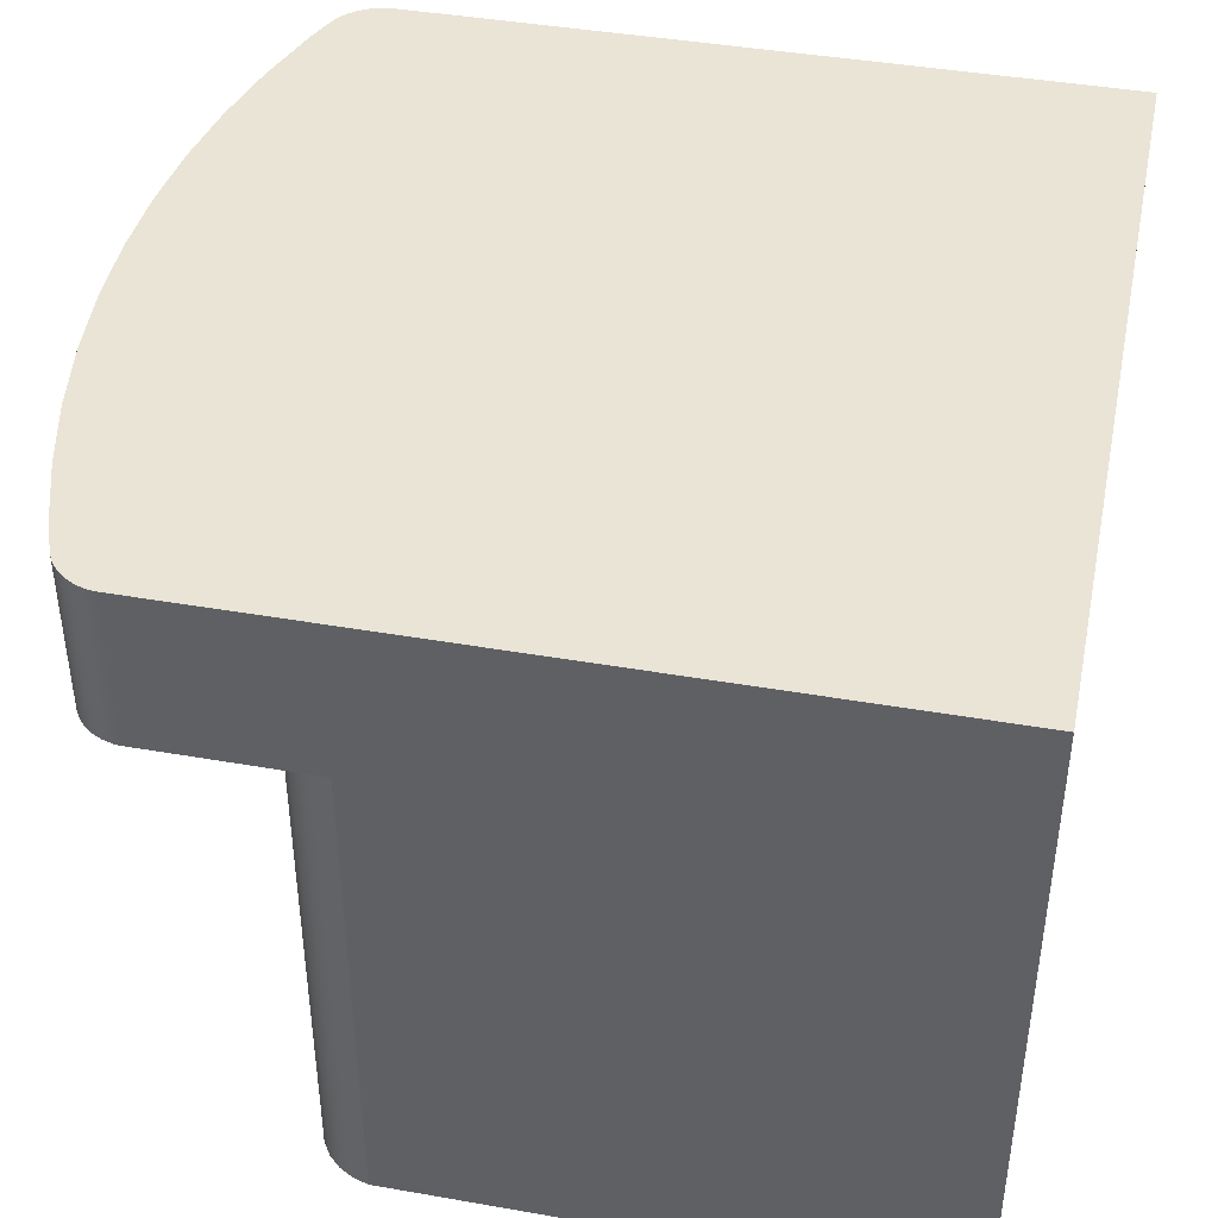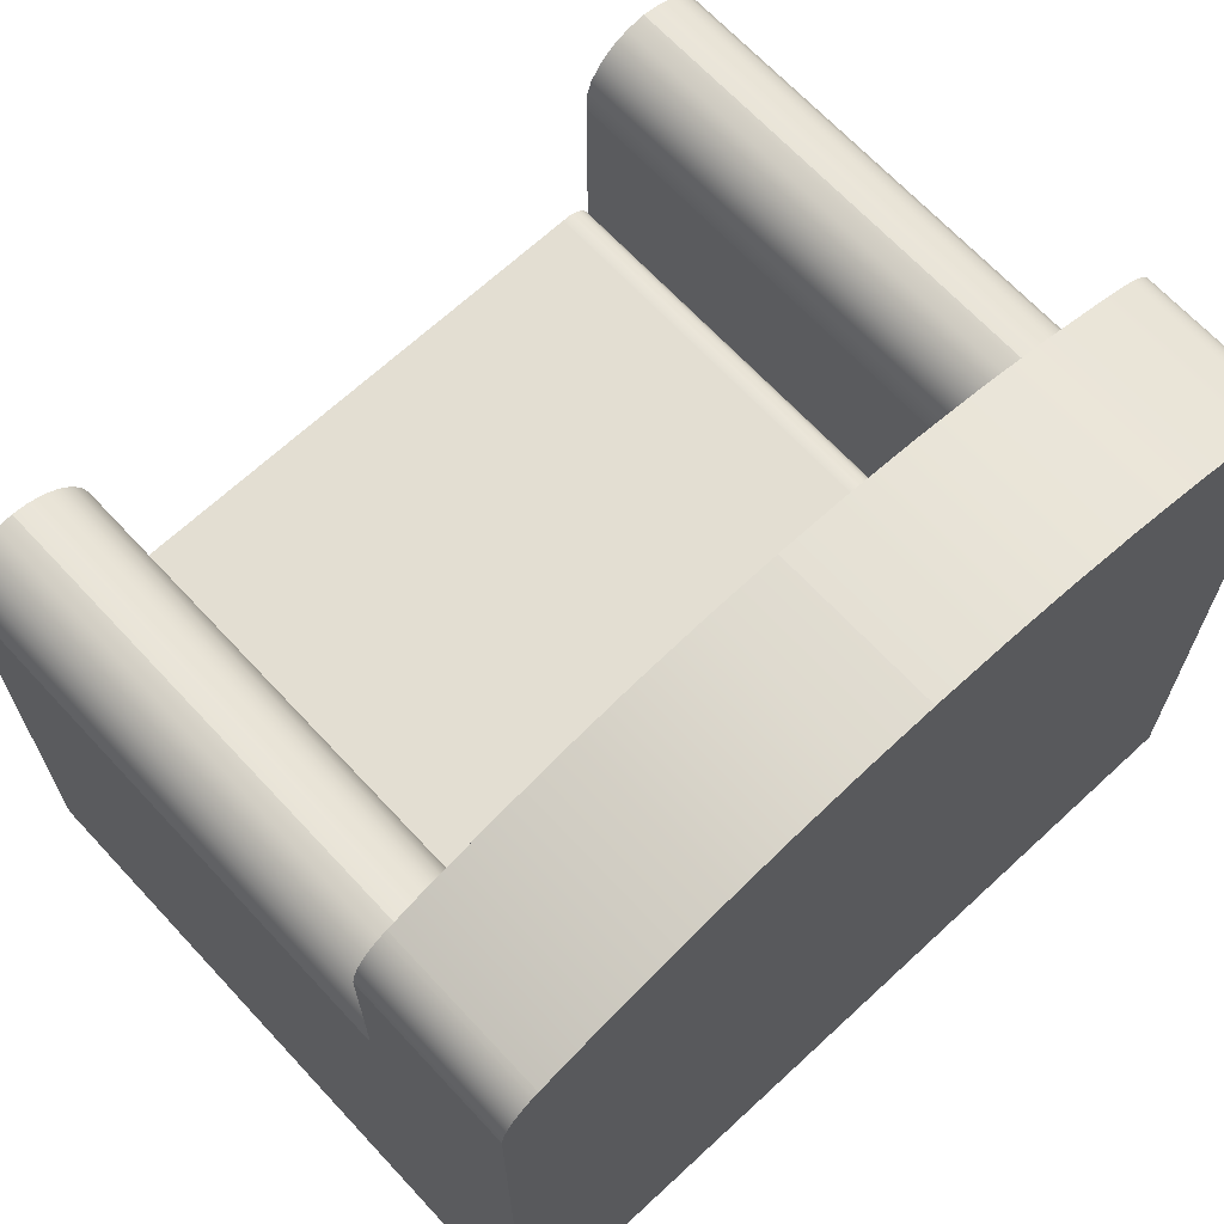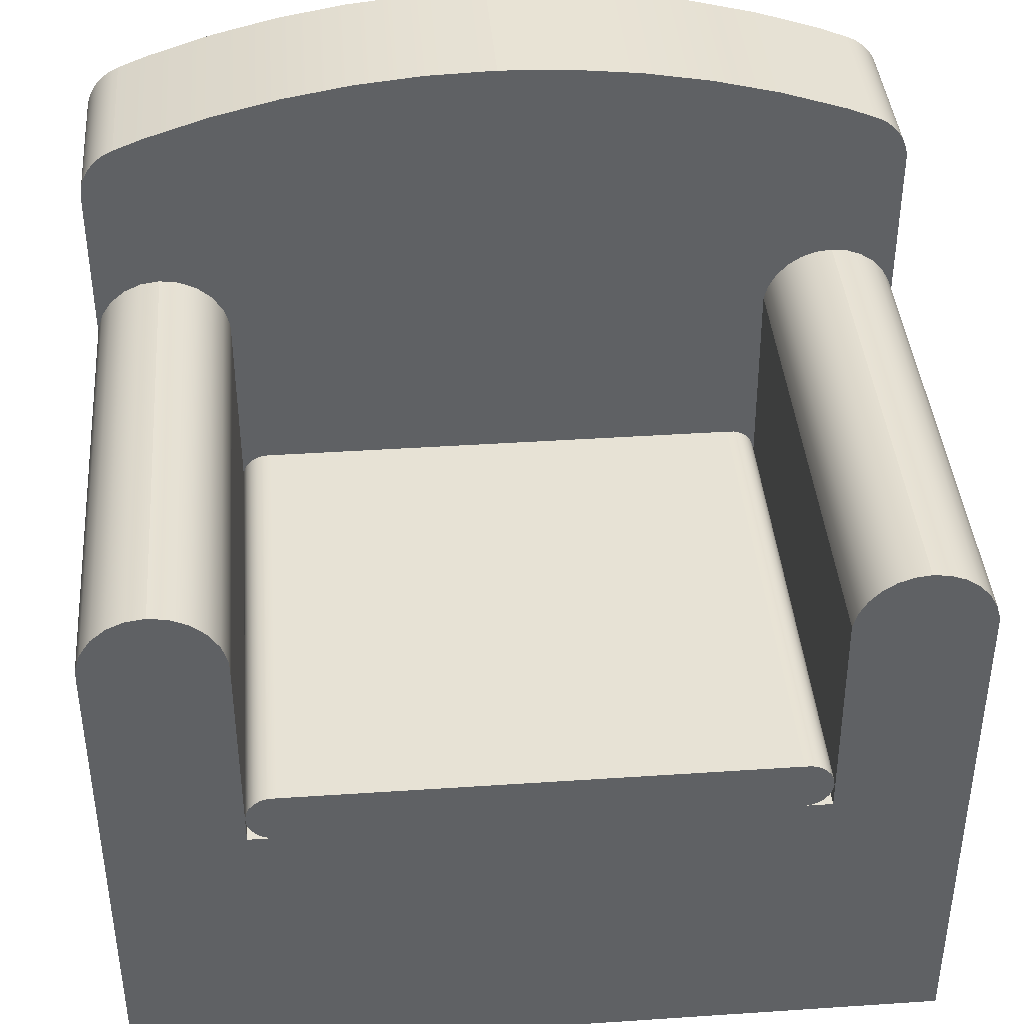
<metadata>
{"format":"obj","ext":"obj","renderer":"f3d","projection":"perspective","resolution":1024,"background":"white","views":[{"elev":42.4,"azim":-78.2,"up":"+Z"},{"elev":67.4,"azim":-42.9,"up":"+Y"},{"elev":40.5,"azim":175.3,"up":"+Y"}]}
</metadata>
<code>
v -0.3039 -0.405 -0.2796
v 0.311 -0.405 0.2139
v -0.3039 -0.405 0.2139
v 0.311 -0.405 -0.2796
v 0.21 -0.175 0.09588
v 0.1872 -0.175 -0.04325
v 0.21 -0.175 -0.04325
v 0.1929 -0.1749 -0.04325
v 0.1872 -0.175 0.09588
v 0.21 -0.1549 -0.04325
v 0.1984 -0.1732 -0.04325
v 0.2092 -0.1605 -0.04325
v -0.2052 -0.175 0.08742
v -0.1877 -0.1748 0.08742
v -0.182 -0.175 0.08742
v 0.1929 -0.1749 0.09588
v 0.21 -0.1549 0.09588
v 0.2031 -0.17 -0.04325
v 0.2068 -0.1657 -0.04325
v -0.193 -0.173 0.08742
v -0.2043 -0.1562 0.0963
v -0.2052 -0.175 0.0963
v 0.1984 -0.1732 0.09588
v 0.2092 -0.1605 0.09588
v -0.1977 -0.1699 0.08742
v -0.2043 -0.1562 0.08742
v 0.2031 -0.17 0.09588
v 0.2068 -0.1657 0.09588
v -0.2014 -0.1656 0.08742
v -0.2044 -0.1549 0.0963
v -0.2037 -0.1604 0.08742
v -0.2043 -0.1562 -0.2796
v -0.204 -0.1521 0.0963
v -0.2044 -0.1549 -0.2796
v -0.204 -0.1521 -0.2796
v 0.311 0.1172 0.2139
v -0.3039 0.1215 0.2139
v 0.21 -0.175 -0.2796
v 0.311 -0.01727 -0.2796
v 0.3107 0.1215 0.2139
v 0.311 -0.01727 0.0963
v -0.3039 -0.002952 0.0963
v -0.3034 0.1253 0.2139
v 0.1872 -0.175 -0.2796
v 0.3107 0.1215 0.0963
v 0.3101 0.1257 0.2139
v 0.311 0.1172 0.0963
v -0.3039 0.1215 0.0963
v -0.3039 -0.002952 -0.2796
v -0.3025 0.1291 0.2139
v 0.3107 -0.002952 -0.2796
v -0.182 -0.175 -0.2796
v 0.3101 0.1257 0.0963
v 0.3091 0.1298 0.2139
v 0.3107 -0.002952 0.0963
v -0.3034 0.1253 0.0963
v -0.3007 0.008535 -0.2796
v -0.3007 0.008535 0.0963
v -0.3012 0.1328 0.2139
v 0.3065 0.01073 -0.2796
v -0.2052 -0.175 -0.2796
v 0.1872 -0.1348 -0.2796
v 0.21 -0.1549 -0.2796
v 0.3091 0.1298 0.0963
v 0.3076 0.1337 0.2139
v -0.3025 0.1291 0.0963
v -0.2948 0.01895 -0.2796
v -0.3012 0.1328 0.0963
v -0.2996 0.1364 0.2139
v 0.2986 0.02269 -0.2796
v -0.2068 0.008535 -0.2796
v 0.1929 -0.1349 -0.2796
v -0.182 -0.1348 -0.2796
v 0.1929 -0.1749 -0.2796
v 0.21 -0.01727 -0.2796
v 0.3065 0.01073 0.0963
v 0.3076 0.1337 0.0963
v 0.3058 0.1375 0.2139
v -0.2867 0.02771 -0.2796
v -0.2948 0.01895 0.0963
v -0.2996 0.1364 0.0963
v -0.2977 0.1398 0.2139
v 0.2877 0.03197 -0.2796
v -0.2127 0.01895 -0.2796
v -0.2036 -0.002952 -0.2796
v 0.1872 -0.1348 0.0963
v -0.1877 -0.1748 -0.2796
v -0.182 -0.1348 0.0963
v 0.21 -0.01727 0.0963
v 0.2092 -0.1492 -0.2796
v 0.2092 -0.1605 -0.2796
v 0.2102 -0.002952 -0.2796
v 0.3058 0.1375 0.0963
v 0.3036 0.1412 0.2139
v -0.2768 0.03434 -0.2796
v -0.2867 0.02771 0.0963
v -0.2955 0.143 0.0963
v -0.2977 0.1398 0.0963
v -0.2955 0.143 0.2139
v 0.2746 0.03786 -0.2796
v 0.2877 0.03197 0.0963
v 0.2986 0.02269 0.0963
v -0.2208 0.02771 -0.2796
v -0.2068 0.008535 0.0963
v -0.2036 -0.002952 0.0963
v 0.1984 -0.1366 -0.2796
v 0.1929 -0.1349 0.0963
v -0.1877 -0.135 -0.2796
v -0.1877 -0.135 0.0963
v 0.1984 -0.1732 -0.2796
v 0.2102 -0.002952 0.0963
v 0.2145 0.01073 -0.2796
v 0.3036 0.1412 0.0963
v 0.301 0.1445 0.2139
v -0.2656 0.03847 -0.2796
v -0.2872 0.1512 0.0963
v -0.293 0.146 0.0963
v -0.293 0.146 0.2139
v 0.2605 0.03987 -0.2796
v 0.2746 0.03786 0.0963
v -0.2307 0.03434 -0.2796
v -0.2127 0.01895 0.0963
v 0.1605 0.1938 0.0963
v -0.193 -0.1367 -0.2796
v -0.2047 0.1813 0.0963
v 0.2031 -0.17 -0.2796
v 0.21 -0.1549 0.0963
v 0.2068 -0.1657 -0.2796
v 0.2145 0.01073 0.0963
v 0.2223 0.02269 -0.2796
v 0.301 0.1445 0.0963
v 0.2981 0.1476 0.2139
v -0.2537 0.03987 -0.2796
v -0.2768 0.03434 0.0963
v -0.284 0.1534 0.0963
v -0.2902 0.1487 0.0963
v -0.2902 0.1487 0.2139
v 0.2463 0.03786 -0.2796
v 0.2605 0.03987 0.0963
v 0.2981 0.1476 0.0963
v 0.284 0.1568 0.0963
v -0.2419 0.03847 -0.2796
v -0.2307 0.03434 0.0963
v -0.2208 0.02771 0.0963
v -0.2549 0.1655 0.0963
v -0.193 -0.173 -0.2796
v 0.2031 -0.1397 -0.2796
v 0.1984 -0.1366 0.0963
v 0.1086 0.2027 0.0963
v -0.193 -0.1367 0.0963
v -0.1535 0.1938 0.0963
v 0.2092 -0.1492 0.0963
v 0.2068 -0.144 -0.2796
v 0.2117 0.1813 0.0963
v 0.2332 0.03197 -0.2796
v 0.2223 0.02269 0.0963
v 0.295 0.1504 0.2139
v -0.2656 0.03847 0.0963
v -0.277 0.1568 0.0963
v -0.2805 0.1552 0.0963
v -0.2872 0.1512 0.2139
v 0.2463 0.03786 0.0963
v 0.2619 0.1655 0.0963
v 0.295 0.1504 0.0963
v 0.2879 0.155 0.0963
v -0.2419 0.03847 0.0963
v -0.2014 -0.1441 0.0963
v -0.2037 -0.1493 0.0963
v -0.1977 -0.1699 -0.2796
v 0.2031 -0.1397 0.0963
v 0.05617 0.2081 0.0963
v 0.1086 0.2027 0.2139
v -0.1977 -0.1398 -0.2796
v -0.1977 -0.1398 0.0963
v -0.1015 0.2027 0.0963
v -0.2047 0.1813 0.2139
v 0.1605 0.1938 0.2139
v 0.2068 -0.144 0.0963
v 0.2915 0.1529 0.2139
v -0.2537 0.03987 0.0963
v -0.284 0.1534 0.2139
v 0.2332 0.03197 0.0963
v 0.2915 0.1529 0.0963
v 0.284 0.1568 0.2139
v 0.2619 0.1655 0.2139
v -0.2549 0.1655 0.2139
v -0.2037 -0.1604 -0.2796
v 0.003523 0.2099 0.0963
v 0.05617 0.2081 0.2139
v -0.04913 0.2081 0.0963
v -0.1535 0.1938 0.2139
v 0.2117 0.1813 0.2139
v 0.2879 0.155 0.2139
v -0.2805 0.1552 0.2139
v -0.277 0.1568 0.2139
v -0.2014 -0.1441 -0.2796
v -0.2037 -0.1493 -0.2796
v -0.2014 -0.1656 -0.2796
v 0.003523 0.2099 0.2139
v -0.1015 0.2027 0.2139
v -0.04913 0.2081 0.2139
v -0.3042 0.07539 -0.2796
v -0.3039 0.07539 -0.2796
v -0.3039 0.07539 -0.193
v -0.3042 0.07539 -0.193
g mesh1_mesh1-geometry
f 1 2 3
f 2 1 4
f 3 2 1
f 4 1 2
f 5 6 7
f 7 6 5
f 7 8 6
f 6 5 9
f 9 5 6
f 10 5 7
f 7 5 10
f 7 11 8
f 9 8 6
f 6 8 9
f 12 7 10
f 13 14 15
f 15 14 13
f 5 16 9
f 9 16 5
f 5 10 17
f 17 10 5
f 7 18 11
f 16 11 8
f 8 11 16
f 8 9 16
f 16 9 8
f 7 12 19
f 12 17 10
f 10 17 12
f 14 13 20
f 20 13 14
f 21 13 22
f 22 13 21
f 5 23 16
f 16 23 5
f 24 5 17
f 17 5 24
f 7 19 18
f 23 18 11
f 11 18 23
f 11 16 23
f 23 16 11
f 19 24 12
f 12 24 19
f 17 12 24
f 24 12 17
f 20 13 25
f 25 13 20
f 13 21 26
f 26 21 13
f 5 27 23
f 23 27 5
f 5 24 28
f 28 24 5
f 18 28 19
f 19 28 18
f 18 23 27
f 27 23 18
f 24 19 28
f 28 19 24
f 25 13 29
f 29 13 25
f 30 26 21
f 21 26 30
f 31 13 26
f 26 13 31
f 5 28 27
f 27 28 5
f 28 18 27
f 27 18 28
f 29 13 31
f 31 13 29
f 26 30 32
f 32 30 26
f 33 34 30
f 30 34 33
f 32 30 34
f 34 30 32
f 34 33 35
f 35 33 34
f 34 35 32
f 32 35 34
g mesh1_mesh1-geometry
f 36 3 2
f 2 3 36
f 37 1 3
f 3 1 37
f 38 4 1
f 1 4 38
f 39 2 4
f 4 2 39
f 3 36 40
f 40 36 3
f 2 41 36
f 36 41 2
f 1 37 42
f 42 37 1
f 3 43 37
f 37 43 3
f 4 38 39
f 39 38 4
f 38 1 44
f 44 1 38
f 2 39 41
f 41 39 2
f 36 45 40
f 40 45 36
f 3 40 46
f 46 40 3
f 36 41 47
f 47 41 36
f 42 37 48
f 48 37 42
f 49 1 42
f 42 1 49
f 3 50 43
f 43 50 3
f 43 48 37
f 37 48 43
f 39 38 51
f 51 38 39
f 44 1 52
f 52 1 44
f 7 44 38
f 38 44 7
f 51 41 39
f 39 41 51
f 45 36 47
f 47 36 45
f 53 40 45
f 45 40 53
f 40 53 46
f 46 53 40
f 3 46 54
f 54 46 3
f 55 47 41
f 41 47 55
f 56 42 48
f 48 42 56
f 57 1 49
f 49 1 57
f 58 49 42
f 42 49 58
f 3 59 50
f 50 59 3
f 50 56 43
f 43 56 50
f 48 43 56
f 56 43 48
f 51 38 60
f 60 38 51
f 52 1 61
f 61 1 52
f 62 44 52
f 52 44 62
f 44 7 6
f 6 7 44
f 63 7 38
f 38 7 63
f 41 51 55
f 55 51 41
f 47 55 45
f 45 55 47
f 45 55 53
f 53 55 45
f 64 46 53
f 53 46 64
f 46 64 54
f 54 64 46
f 3 54 65
f 65 54 3
f 66 42 56
f 56 42 66
f 67 1 57
f 57 1 67
f 49 58 57
f 57 58 49
f 68 58 42
f 42 58 68
f 3 69 59
f 59 69 3
f 59 66 50
f 50 66 59
f 56 50 66
f 66 50 56
f 60 38 70
f 70 38 60
f 60 55 51
f 51 55 60
f 61 1 71
f 71 1 61
f 13 52 61
f 61 52 13
f 72 44 62
f 62 44 72
f 62 52 73
f 73 52 62
f 6 8 7
f 6 74 44
f 44 74 6
f 7 63 10
f 10 63 7
f 75 38 63
f 63 38 75
f 53 55 76
f 76 55 53
f 53 76 64
f 64 76 53
f 77 54 64
f 64 54 77
f 54 77 65
f 65 77 54
f 3 65 78
f 78 65 3
f 68 42 66
f 66 42 68
f 79 1 67
f 67 1 79
f 57 80 67
f 67 80 57
f 80 57 58
f 58 57 80
f 81 58 68
f 68 58 81
f 3 82 69
f 69 82 3
f 69 68 59
f 59 68 69
f 66 59 68
f 68 59 66
f 70 38 83
f 83 38 70
f 70 76 60
f 60 76 70
f 55 60 76
f 76 60 55
f 71 1 84
f 84 1 71
f 71 85 61
f 61 85 71
f 52 13 15
f 15 13 52
f 85 13 61
f 61 13 85
f 72 74 44
f 44 74 72
f 86 72 62
f 62 72 86
f 73 52 87
f 87 52 73
f 88 62 73
f 73 62 88
f 8 11 7
f 74 6 8
f 8 6 74
f 10 89 63
f 63 89 10
f 90 10 63
f 63 10 90
f 91 10 63
f 63 10 91
f 10 7 12
f 38 75 92
f 92 75 38
f 63 89 75
f 75 89 63
f 64 76 77
f 77 76 64
f 93 65 77
f 77 65 93
f 65 93 78
f 78 93 65
f 3 78 94
f 94 78 3
f 95 1 79
f 79 1 95
f 67 96 79
f 79 96 67
f 96 67 80
f 80 67 96
f 97 80 58
f 58 80 97
f 98 58 81
f 81 58 98
f 68 69 81
f 81 69 68
f 3 99 82
f 82 99 3
f 82 81 69
f 69 81 82
f 83 38 100
f 100 38 83
f 101 70 83
f 83 70 101
f 76 70 102
f 102 70 76
f 84 1 103
f 103 1 84
f 84 104 71
f 71 104 84
f 71 105 85
f 85 105 71
f 15 87 52
f 52 87 15
f 13 85 22
f 22 85 13
f 106 74 72
f 72 74 106
f 72 86 107
f 107 86 72
f 62 88 86
f 86 88 62
f 73 87 108
f 108 87 73
f 73 109 88
f 88 109 73
f 11 18 7
f 110 8 11
f 11 8 110
f 8 110 74
f 74 110 8
f 17 89 10
f 10 89 17
f 10 90 17
f 17 90 10
f 91 90 63
f 63 90 91
f 10 91 12
f 12 91 10
f 19 12 7
f 75 111 92
f 92 111 75
f 112 38 92
f 92 38 112
f 111 75 89
f 89 75 111
f 77 76 93
f 93 76 77
f 113 78 93
f 93 78 113
f 78 113 94
f 94 113 78
f 3 94 114
f 114 94 3
f 115 1 95
f 95 1 115
f 96 95 79
f 79 95 96
f 116 96 80
f 80 96 116
f 117 80 97
f 97 80 117
f 97 58 98
f 98 58 97
f 81 82 98
f 98 82 81
f 3 118 99
f 99 118 3
f 99 98 82
f 82 98 99
f 100 38 119
f 119 38 100
f 120 83 100
f 100 83 120
f 70 101 102
f 102 101 70
f 83 120 101
f 101 120 83
f 93 76 102
f 102 76 93
f 103 1 121
f 121 1 103
f 103 122 84
f 84 122 103
f 104 84 122
f 122 84 104
f 105 71 104
f 104 71 105
f 22 85 105
f 105 85 22
f 87 15 14
f 14 15 87
f 106 110 74
f 74 110 106
f 107 106 72
f 72 106 107
f 123 107 86
f 86 107 123
f 123 86 88
f 88 86 123
f 108 87 124
f 124 87 108
f 109 73 108
f 108 73 109
f 125 88 109
f 109 88 125
f 18 19 7
f 126 11 18
f 18 11 126
f 11 126 110
f 110 126 11
f 89 17 127
f 127 17 89
f 17 90 127
f 127 90 17
f 90 91 128
f 128 91 90
f 128 12 91
f 91 12 128
f 12 128 19
f 19 128 12
f 129 92 111
f 111 92 129
f 130 38 112
f 112 38 130
f 92 129 112
f 112 129 92
f 123 111 89
f 89 111 123
f 93 102 113
f 113 102 93
f 131 94 113
f 113 94 131
f 94 131 114
f 114 131 94
f 3 114 132
f 132 114 3
f 133 1 115
f 115 1 133
f 134 115 95
f 95 115 134
f 95 96 134
f 134 96 95
f 135 96 116
f 116 96 135
f 116 80 136
f 136 80 116
f 136 80 117
f 117 80 136
f 97 118 117
f 117 118 97
f 98 99 97
f 97 99 98
f 3 137 118
f 118 137 3
f 118 97 99
f 99 97 118
f 119 38 138
f 138 38 119
f 139 100 119
f 119 100 139
f 100 139 120
f 120 139 100
f 140 102 101
f 101 102 140
f 141 101 120
f 120 101 141
f 121 1 142
f 142 1 121
f 143 103 121
f 121 103 143
f 122 103 144
f 144 103 122
f 145 104 122
f 122 104 145
f 125 105 104
f 104 105 125
f 105 30 22
f 22 30 105
f 146 14 20
f 20 14 146
f 14 146 87
f 87 146 14
f 22 30 21
f 21 30 22
f 147 110 106
f 106 110 147
f 106 107 148
f 148 107 106
f 123 148 107
f 107 148 123
f 123 88 149
f 149 88 123
f 124 87 146
f 146 87 124
f 150 108 124
f 124 108 150
f 108 150 109
f 109 150 108
f 151 88 125
f 125 88 151
f 125 109 150
f 150 109 125
f 19 126 18
f 18 126 19
f 147 126 110
f 110 126 147
f 152 89 127
f 127 89 152
f 127 90 152
f 152 90 127
f 90 128 153
f 153 128 90
f 126 19 128
f 128 19 126
f 154 129 111
f 111 129 154
f 155 38 130
f 130 38 155
f 112 156 130
f 130 156 112
f 156 112 129
f 129 112 156
f 154 111 123
f 123 111 154
f 123 89 152
f 152 89 123
f 113 102 131
f 131 102 113
f 140 114 131
f 131 114 140
f 114 140 132
f 132 140 114
f 3 132 157
f 157 132 3
f 142 1 133
f 133 1 142
f 158 133 115
f 115 133 158
f 115 134 158
f 158 134 115
f 159 134 96
f 96 134 159
f 160 96 135
f 135 96 160
f 161 135 116
f 116 135 161
f 137 116 136
f 136 116 137
f 118 136 117
f 117 136 118
f 3 161 137
f 137 161 3
f 136 118 137
f 137 118 136
f 138 38 155
f 155 38 138
f 162 119 138
f 138 119 162
f 119 162 139
f 139 162 119
f 163 120 139
f 139 120 163
f 131 102 140
f 140 102 131
f 140 101 164
f 164 101 140
f 165 101 141
f 141 101 165
f 141 120 163
f 163 120 141
f 166 121 142
f 142 121 166
f 103 143 144
f 144 143 103
f 121 166 143
f 143 166 121
f 145 122 144
f 144 122 145
f 125 104 145
f 145 104 125
f 125 167 105
f 105 167 125
f 105 168 30
f 30 168 105
f 169 20 25
f 25 20 169
f 20 169 146
f 146 169 20
f 148 147 106
f 106 147 148
f 123 170 148
f 148 170 123
f 149 88 171
f 171 88 149
f 172 123 149
f 149 123 172
f 124 146 173
f 173 146 124
f 124 174 150
f 150 174 124
f 175 88 151
f 151 88 175
f 176 151 125
f 125 151 176
f 125 150 174
f 174 150 125
f 153 126 147
f 147 126 153
f 153 152 90
f 90 152 153
f 153 128 126
f 126 128 153
f 154 156 129
f 129 156 154
f 156 155 130
f 130 155 156
f 177 154 123
f 123 154 177
f 123 152 178
f 178 152 123
f 140 157 132
f 132 157 140
f 3 157 179
f 179 157 3
f 180 142 133
f 133 142 180
f 133 158 180
f 180 158 133
f 159 158 134
f 134 158 159
f 159 96 160
f 160 96 159
f 181 160 135
f 135 160 181
f 135 161 181
f 181 161 135
f 116 137 161
f 161 137 116
f 3 181 161
f 161 181 3
f 182 138 155
f 155 138 182
f 138 182 162
f 162 182 138
f 154 139 162
f 162 139 154
f 163 139 154
f 154 139 163
f 164 101 183
f 183 101 164
f 157 140 164
f 164 140 157
f 183 101 165
f 165 101 183
f 184 165 141
f 141 165 184
f 185 141 163
f 163 141 185
f 142 180 166
f 166 180 142
f 145 144 143
f 143 144 145
f 145 143 166
f 166 143 145
f 186 125 145
f 145 125 186
f 125 174 167
f 167 174 125
f 168 105 167
f 167 105 168
f 30 168 33
f 33 168 30
f 29 169 25
f 25 169 29
f 173 146 169
f 169 146 173
f 26 187 31
f 31 187 26
f 147 148 170
f 170 148 147
f 123 178 170
f 170 178 123
f 171 88 188
f 188 88 171
f 189 149 171
f 171 149 189
f 123 172 177
f 177 172 123
f 149 189 172
f 172 189 149
f 174 124 173
f 173 124 174
f 190 88 175
f 175 88 190
f 191 175 151
f 151 175 191
f 151 176 191
f 191 176 151
f 125 186 176
f 176 186 125
f 147 178 153
f 153 178 147
f 152 153 178
f 178 153 152
f 154 182 156
f 156 182 154
f 155 156 182
f 182 156 155
f 154 177 192
f 192 177 154
f 164 179 157
f 157 179 164
f 3 179 193
f 193 179 3
f 145 180 158
f 158 180 145
f 145 158 159
f 159 158 145
f 194 159 160
f 160 159 194
f 160 181 194
f 194 181 160
f 3 194 181
f 181 194 3
f 154 162 182
f 182 162 154
f 192 163 154
f 154 163 192
f 179 164 183
f 183 164 179
f 193 183 165
f 165 183 193
f 165 184 193
f 193 184 165
f 141 185 184
f 184 185 141
f 163 192 185
f 185 192 163
f 145 166 180
f 180 166 145
f 145 195 186
f 186 195 145
f 174 196 167
f 167 196 174
f 167 197 168
f 168 197 167
f 168 35 33
f 33 35 168
f 31 198 29
f 29 198 31
f 169 29 198
f 198 29 169
f 173 169 198
f 198 169 173
f 187 26 32
f 32 26 187
f 198 31 187
f 187 31 198
f 178 147 170
f 170 147 178
f 188 88 190
f 190 88 188
f 199 171 188
f 188 171 199
f 171 199 189
f 189 199 171
f 3 177 172
f 172 177 3
f 3 172 189
f 189 172 3
f 196 174 173
f 173 174 196
f 200 190 175
f 175 190 200
f 175 191 200
f 200 191 175
f 3 191 176
f 176 191 3
f 3 176 186
f 186 176 3
f 3 192 177
f 177 192 3
f 183 193 179
f 179 193 183
f 3 193 184
f 184 193 3
f 195 145 159
f 159 145 195
f 159 194 195
f 195 194 159
f 3 195 194
f 194 195 3
f 3 184 185
f 185 184 3
f 3 185 192
f 192 185 3
f 3 186 195
f 195 186 3
f 197 167 196
f 196 167 197
f 35 168 197
f 197 168 35
f 173 198 196
f 196 198 173
f 197 187 32
f 32 187 197
f 196 198 187
f 187 198 196
f 201 188 190
f 190 188 201
f 188 201 199
f 199 201 188
f 3 189 199
f 199 189 3
f 190 200 201
f 201 200 190
f 3 200 191
f 191 200 3
f 196 187 197
f 197 187 196
f 197 32 35
f 35 32 197
f 3 199 201
f 201 199 3
f 3 201 200
f 200 201 3
g mesh2_mesh2-geometry
l 3 2
l 1 3
l 2 4
l 4 1
g mesh3_mesh3-geometry
l 202 203
g mesh4_mesh4-geometry
l 204 205
g mesh5_mesh5-geometry
l 34 32
l 35 34
l 35 32
g mesh6_mesh6-geometry
l 26 13
l 26 21
g mesh7_mesh7-geometry
l 5 9
l 17 5
l 7 5
l 16 9
l 6 9
l 17 24
l 23 16
l 24 28
l 27 23
l 28 27

</code>
